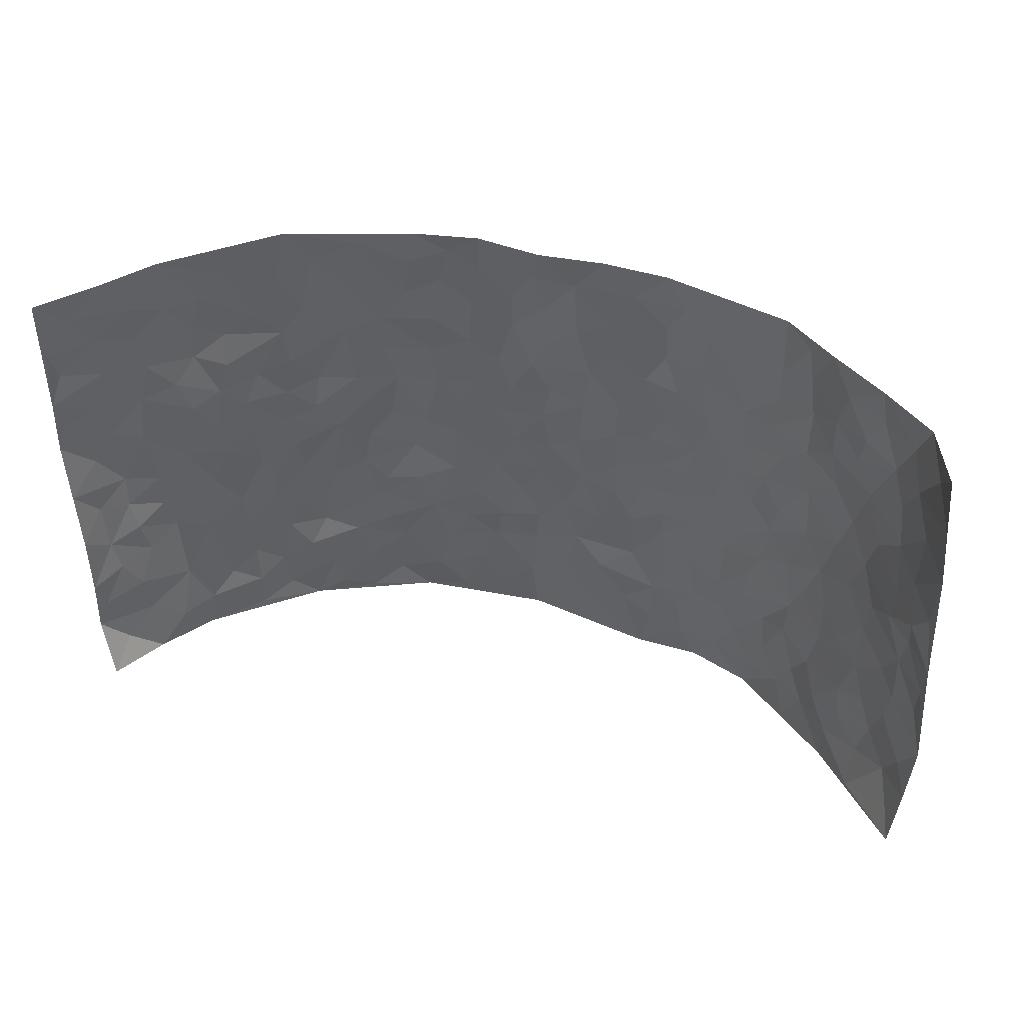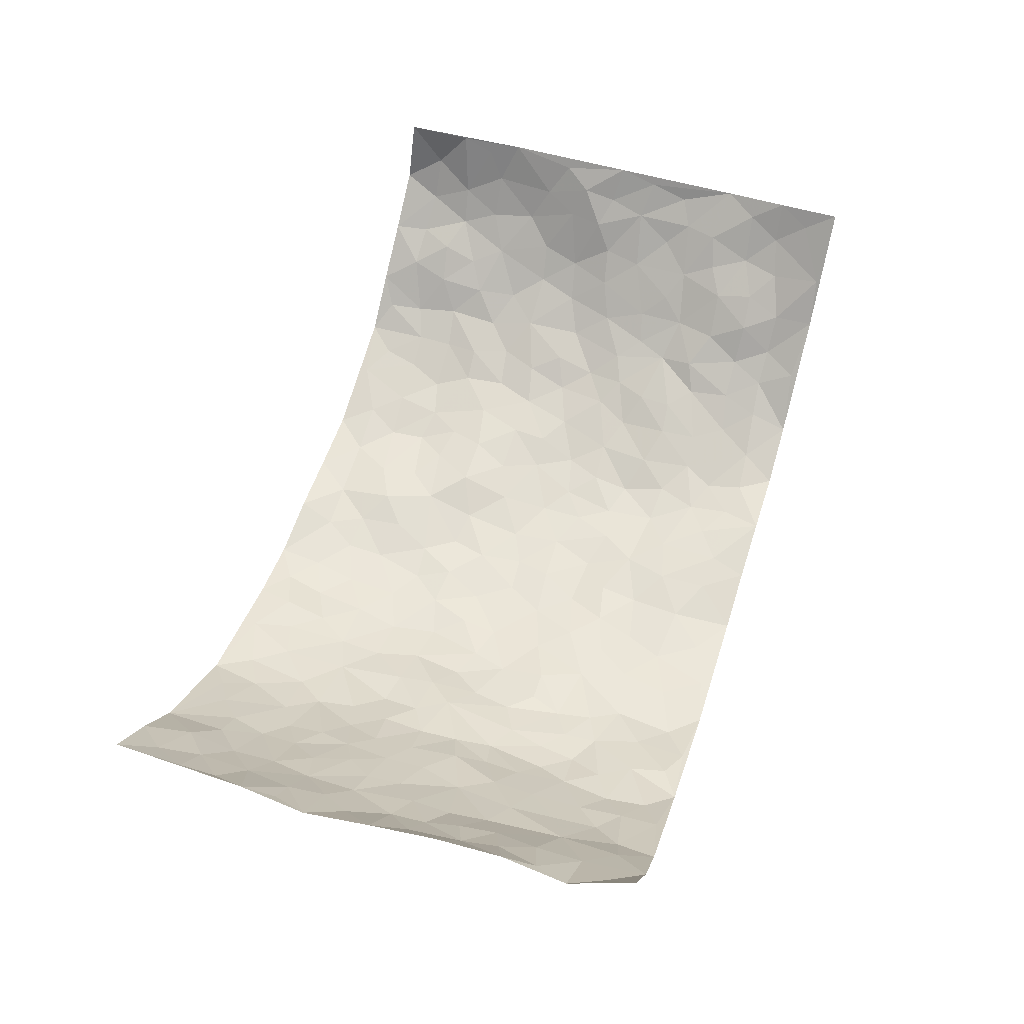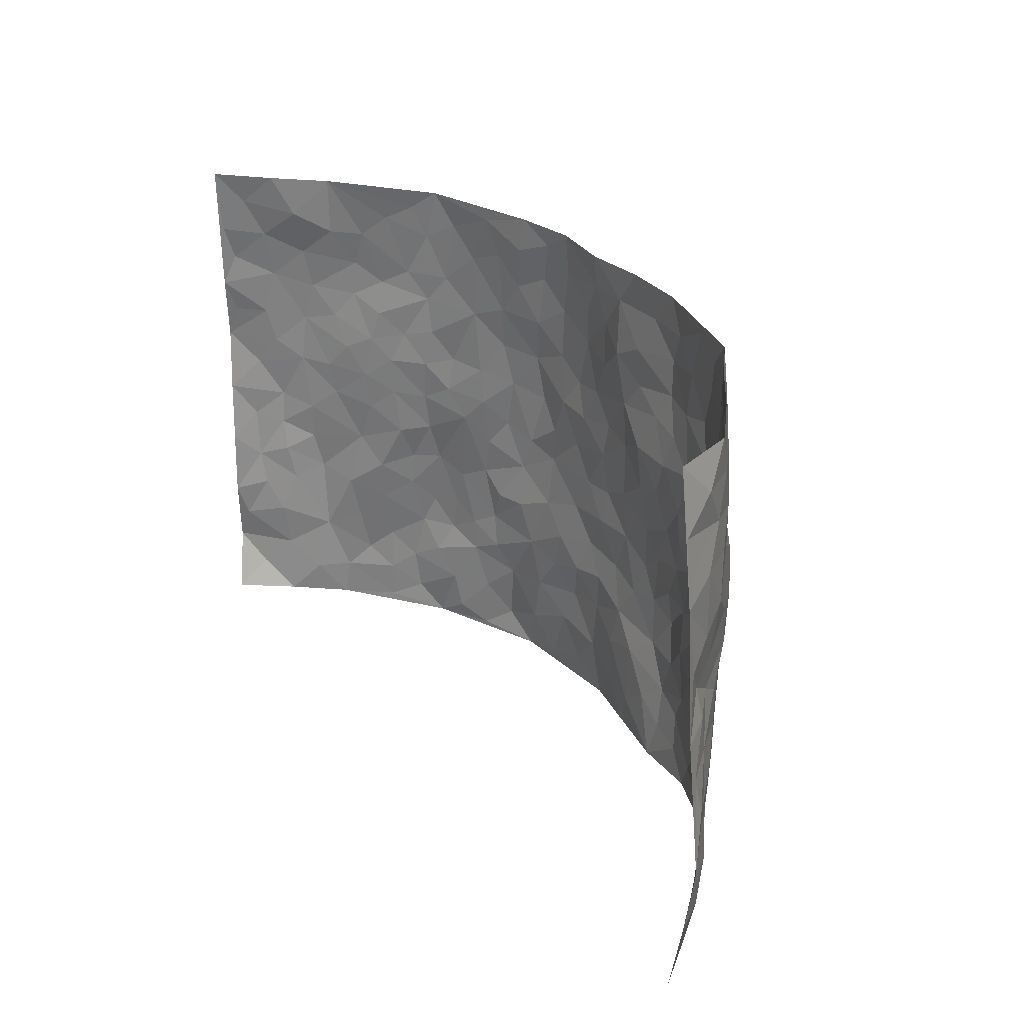
<metadata>
{"format":"obj","ext":"obj","renderer":"f3d","projection":"perspective","resolution":1024,"background":"white","views":[{"elev":45.2,"azim":15.5,"up":"+Y"},{"elev":56.5,"azim":-72.3,"up":"+Z"},{"elev":27.7,"azim":57.2,"up":"+Y"}]}
</metadata>
<code>
v -0.8201 0.008535 0.3011
v -0.8436 0.9976 0.2844
v 0.8368 0.007692 0.2958
v 0.8145 0.9977 0.2953
v -0.7264 0.3927 0.14
v -0.85 0.5011 0.2756
v -0.7652 0.3582 0.188
v 0.0001946 0.003152 -0.1472
v -0.8389 0.2512 0.2857
v -0.8112 0.3383 0.2342
v -0.6772 0.001425 0.1002
v -0.8487 0.1275 0.2767
v -0.6574 0.293 0.08718
v -0.7557 0.001928 0.1962
v -0.7524 0.2887 0.1763
v -0.4787 0.002879 -0.04424
v -0.8288 0.1892 0.2661
v -0.2945 0.1679 -0.1166
v -0.7127 0.3221 0.125
v -0.7653 0.1202 0.1937
v -0.8067 0.06474 0.2406
v -0.7149 0.06402 0.1489
v -0.6333 0.1269 0.0553
v -0.6702 0.07462 0.0917
v -0.7699 0.2077 0.205
v -0.7986 0.2706 0.2288
v -0.7022 0.1769 0.1241
v -0.6459 0.21 0.07146
v -0.7796 0.4881 0.183
v -0.8412 0.3766 0.2823
v -0.677 0.996 0.1037
v -0.5221 0.2229 -0.02528
v 0.2589 0.1561 -0.1151
v -0.8499 0.7485 0.2764
v -0.3649 0.394 -0.09075
v -0.7212 0.7527 0.1266
v -0.7306 0.8308 0.1417
v -0.5518 0.4425 0.01271
v -0.5692 0.6058 0.02283
v -0.4805 0.9985 -0.04307
v -0.8401 0.6868 0.2542
v -0.6192 0.5624 0.05862
v -0.3854 0.7546 -0.07913
v -0.4991 0.2804 -0.04065
v -0.4533 0.2254 -0.06139
v -0.4816 0.1631 -0.03737
v -0.4398 0.6366 -0.05864
v -0.3601 0.5606 -0.08328
v 0.1654 0.4739 -0.1323
v -0.332 0.2216 -0.09846
v -0.213 0.6114 -0.1417
v -0.3696 0.63 -0.08261
v -0.3046 0.05808 -0.1192
v -0.5941 0.7101 0.03491
v -0.3905 0.1948 -0.07936
v -0.7827 0.6177 0.1914
v -0.0391 0.348 -0.1438
v 0.0569 0.3397 -0.1391
v 0.2969 0.4507 -0.1091
v -0.09656 0.5522 -0.145
v -0.167 0.5566 -0.1375
v 0.09179 0.6302 -0.1279
v -0.5947 0.3463 0.04009
v -0.6894 0.5738 0.1108
v -0.8348 0.8095 0.2539
v -0.5398 0.1298 -0.009532
v -0.3635 0.01302 -0.0893
v -0.7243 0.4661 0.1408
v -0.5878 0.1726 0.02257
v -0.58 0.01866 0.02794
v -0.2484 0.002417 -0.1349
v -0.5823 0.08886 0.02725
v -0.5278 0.05384 -0.01555
v -0.4214 0.03791 -0.06047
v -0.4401 0.1048 -0.05396
v -0.7956 0.6859 0.2062
v -0.8421 0.8731 0.2737
v -0.6807 0.509 0.102
v -0.0009215 0.9956 -0.1126
v -0.7363 0.6754 0.1402
v -0.5401 0.3155 -0.006494
v -0.4973 0.462 -0.02988
v 0.005512 0.5714 -0.1374
v -0.05069 0.4831 -0.1447
v 0.002144 0.4197 -0.1383
v -0.1256 0.1287 -0.1381
v -0.5462 0.6698 0.001354
v -0.8149 0.5623 0.2207
v -0.6794 0.691 0.09754
v -0.4427 0.2975 -0.06428
v -0.5956 0.2677 0.03575
v -0.4874 0.6882 -0.03379
v -0.1752 0.4853 -0.1401
v -0.2639 0.4362 -0.1227
v -0.6089 0.649 0.0487
v -0.01213 0.1182 -0.1352
v -0.4054 0.5109 -0.06401
v -0.3425 0.2888 -0.09997
v -0.2424 0.504 -0.1293
v -0.1819 0.3823 -0.1319
v -0.8599 0.6248 0.2671
v -0.6543 0.6227 0.08527
v -0.7411 0.5796 0.1499
v -0.3589 0.1108 -0.0914
v -0.5041 0.5336 -0.02313
v -0.6388 0.4061 0.06538
v -0.1304 0.3247 -0.1298
v -0.1497 0.2496 -0.1284
v -0.4998 0.6118 -0.0225
v 0.1066 0.7279 -0.1128
v -0.004002 0.2158 -0.1381
v -0.07351 0.2735 -0.1337
v 0.004063 0.2891 -0.1342
v -0.4233 0.3645 -0.06841
v -0.1968 0.1838 -0.1226
v -0.6134 0.4878 0.05308
v -0.5362 0.3819 -0.00933
v -0.4824 0.3925 -0.04554
v -0.3078 0.5249 -0.1121
v -0.2584 0.3508 -0.1124
v -0.3521 0.4678 -0.09241
v -0.2265 0.2713 -0.1199
v -0.09228 0.4115 -0.1418
v -0.5641 0.5314 0.01957
v -0.09341 0.1991 -0.1441
v -0.2146 0.0931 -0.122
v -0.3947 0.2586 -0.07978
v -0.8192 0.4381 0.2336
v -0.7782 0.4207 0.1886
v 0.09175 0.4225 -0.1381
v 0.2084 0.2369 -0.1265
v 0.08184 0.5168 -0.1375
v 0.01862 0.4879 -0.1436
v 0.1662 0.3927 -0.1327
v 0.7239 0.4974 0.1362
v 0.2198 0.4335 -0.124
v 0.2676 0.3128 -0.1252
v 0.1588 0.567 -0.1191
v 0.1233 0.9964 -0.119
v -0.293 0.6208 -0.1163
v 0.4213 0.8774 -0.07059
v 0.4816 0.9961 -0.04627
v -0.2151 0.7815 -0.1272
v -0.05884 0.864 -0.1401
v -0.3203 0.3491 -0.09905
v -0.4465 0.5664 -0.04811
v -0.0751 0.05371 -0.1418
v -0.1601 0.02293 -0.1382
v 0.1204 0.002776 -0.1214
v 0.01313 0.8592 -0.1314
v -0.0175 0.6997 -0.136
v 0.4145 0.1958 -0.06645
v 0.3371 0.2889 -0.09392
v 0.5734 0.5255 0.001155
v 0.5102 0.5454 -0.02297
v 0.4479 0.1343 -0.05628
v 0.5069 0.2275 -0.02373
v 0.4086 0.3607 -0.07187
v 0.02238 0.6407 -0.1386
v -0.06038 0.6275 -0.1349
v -0.148 0.73 -0.1407
v -0.08757 0.693 -0.1426
v -0.06089 0.7911 -0.1425
v -0.1381 0.6335 -0.1372
v 0.01949 0.7743 -0.1261
v 0.2462 0.9942 -0.1127
v -0.0192 0.9256 -0.1302
v -0.2687 0.8468 -0.1126
v -0.2011 0.8806 -0.1311
v -0.3146 0.7819 -0.1038
v -0.2437 0.9983 -0.1096
v -0.2305 0.6973 -0.1353
v -0.3175 0.7014 -0.1082
v -0.1418 0.8301 -0.1405
v -0.1224 0.9979 -0.128
v 0.2165 0.744 -0.1067
v 0.1704 0.6657 -0.1
v 0.3231 0.5936 -0.08565
v 0.2598 0.5226 -0.1096
v 0.2631 0.6644 -0.09221
v 0.4205 0.7421 -0.06807
v 0.3526 0.6814 -0.08154
v 0.2843 0.731 -0.098
v 0.06831 0.9275 -0.1233
v 0.07691 0.8221 -0.1135
v 0.1449 0.8559 -0.112
v 0.2515 0.8701 -0.1163
v 0.321 0.7908 -0.09664
v 0.2298 0.5946 -0.1038
v -0.7836 0.8668 0.2056
v -0.6443 0.8153 0.06054
v -0.7805 0.7747 0.1905
v -0.7565 0.9971 0.1962
v -0.8075 0.9392 0.2383
v -0.727 0.9193 0.1609
v -0.6782 0.8836 0.1004
v -0.5783 0.9284 0.02052
v -0.6252 0.8844 0.05282
v -0.6469 0.745 0.06564
v -0.543 0.8136 -0.009401
v -0.5953 0.7801 0.02424
v -0.5002 0.9008 -0.03373
v -0.3872 0.8785 -0.07693
v -0.5281 0.9599 -0.0131
v -0.4574 0.816 -0.05364
v -0.4369 0.9365 -0.06119
v -0.3414 0.9727 -0.08317
v -0.4995 0.7603 -0.03272
v -0.3182 0.9017 -0.09611
v -0.2566 0.9304 -0.1059
v 0.155 0.7832 -0.1134
v 0.255 0.8013 -0.1126
v 0.1888 0.9303 -0.1184
v 0.3922 0.8093 -0.0831
v 0.3366 0.8774 -0.09304
v 0.3777 0.9793 -0.07648
v 0.2883 0.9336 -0.1009
v 0.4367 0.9454 -0.06302
v 0.3771 0.4923 -0.08171
v 0.3225 0.5276 -0.09116
v 0.4743 0.6027 -0.04247
v 0.4282 0.6625 -0.06667
v 0.4013 0.5864 -0.07172
v 0.3502 0.1891 -0.09322
v 0.467 0.3344 -0.03645
v 0.454 0.5214 -0.05864
v 0.3438 0.387 -0.09269
v -0.1252 0.9147 -0.1373
v -0.1842 0.958 -0.1265
v 0.3191 0.1319 -0.1038
v 0.5773 0.01552 0.03306
v 0.2015 0.3327 -0.1299
v 0.2702 0.3841 -0.113
v 0.5554 0.2481 0.01392
v 0.676 0.9984 0.1029
v 0.8618 0.2523 0.2665
v 0.484 0.81 -0.04264
v 0.6703 0.4876 0.08523
v 0.4781 0.7449 -0.03832
v 0.8458 0.5012 0.2793
v 0.6309 0.2939 0.05674
v 0.4998 0.4669 -0.03841
v 0.7137 0.3116 0.1284
v 0.5425 0.4153 -0.007106
v 0.4814 0.001907 -0.0443
v 0.08893 0.2527 -0.126
v 0.4908 0.07677 -0.0297
v 0.1341 0.3189 -0.13
v 0.4069 0.2661 -0.0636
v 0.7822 0.2663 0.197
v 0.6119 0.4615 0.03454
v 0.5539 0.0827 0.00751
v 0.4412 0.4252 -0.05725
v 0.5827 0.3715 0.01656
v 0.2858 0.2315 -0.1125
v 0.4635 0.2711 -0.03687
v 0.2619 0.07759 -0.1042
v 0.3652 0.000782 -0.09044
v 0.241 0.001603 -0.0965
v 0.1988 0.1145 -0.1085
v 0.06618 0.1705 -0.1234
v 0.1435 0.1902 -0.1165
v 0.5834 0.1482 0.02558
v 0.7136 0.4235 0.1256
v 0.6851 0.2222 0.1168
v 0.614 0.08153 0.05003
v 0.6317 0.3847 0.055
v 0.6677 0.3395 0.08912
v 0.7934 0.3275 0.2026
v 0.6965 0.5674 0.09747
v 0.638 0.1466 0.08458
v 0.6955 0.1514 0.1286
v 0.7621 0.3685 0.1682
v 0.8357 0.3514 0.2406
v 0.7901 0.4399 0.2048
v 0.5599 0.3127 0.00516
v 0.7413 0.1076 0.1639
v 0.3296 0.06214 -0.09432
v 0.4055 0.06764 -0.07148
v 0.06861 0.07836 -0.124
v 0.1397 0.07261 -0.1123
v 0.8356 0.7505 0.2858
v 0.6708 0.081 0.109
v 0.6138 0.2163 0.05607
v 0.8405 0.4262 0.2607
v 0.8022 0.5108 0.2217
v 0.7349 0.2513 0.1516
v 0.5155 0.1483 -0.01736
v 0.6716 0.003631 0.1125
v 0.4892 0.3936 -0.0324
v 0.8206 0.06719 0.256
v 0.8506 0.1296 0.2796
v 0.762 0.1812 0.1694
v 0.802 0.1259 0.2147
v 0.7367 0.01271 0.183
v 0.8278 0.1901 0.2428
v 0.6356 0.5552 0.0452
v 0.6584 0.6323 0.05969
v 0.5666 0.6351 0.003647
v 0.7539 0.6915 0.1564
v 0.6009 0.7706 0.03462
v 0.8279 0.6257 0.2653
v 0.7131 0.6416 0.1135
v 0.7646 0.5957 0.1853
v 0.6844 0.7438 0.09396
v 0.7559 0.5311 0.1808
v 0.7999 0.5746 0.2357
v 0.791 0.66 0.2117
v 0.6159 0.692 0.02921
v 0.5512 0.7227 -0.009925
v 0.5011 0.6731 -0.03608
v 0.7671 0.8525 0.1802
v 0.6592 0.8708 0.092
v 0.7429 0.7769 0.1466
v 0.7945 0.7785 0.2154
v 0.7203 0.8446 0.124
v 0.8239 0.8741 0.2879
v 0.6507 0.8024 0.07299
v 0.819 0.8116 0.2669
v 0.6868 0.9317 0.1026
v 0.7701 0.9988 0.1809
v 0.5773 0.9972 0.03045
v 0.7476 0.9263 0.1538
v 0.7979 0.9282 0.2248
v 0.6174 0.9337 0.06155
v 0.5418 0.9005 -0.01203
v 0.4844 0.8793 -0.04326
v 0.5324 0.9684 -0.01135
v 0.5536 0.8208 -0.005194
v 0.6001 0.8599 0.04319
f 29 6 128
f 12 21 20
f 26 10 9
f 55 45 46
f 27 19 15
f 26 9 17
f 101 6 88
f 12 1 21
f 7 15 19
f 125 86 96
f 84 123 85
f 129 29 128
f 25 27 15
f 12 20 17
f 73 75 66
f 22 14 11
f 26 17 25
f 9 12 17
f 25 15 26
f 5 129 7
f 52 146 48
f 55 18 50
f 7 19 5
f 20 27 25
f 124 82 105
f 41 76 34
f 20 14 22
f 14 20 21
f 14 21 1
f 24 22 11
f 24 27 22
f 72 66 69
f 69 32 91
f 70 24 11
f 24 23 27
f 17 20 25
f 27 20 22
f 10 15 7
f 10 26 15
f 23 28 27
f 27 13 19
f 28 23 69
f 13 27 28
f 119 121 94
f 10 7 129
f 6 30 128
f 9 10 30
f 36 192 80
f 80 102 89
f 118 81 44
f 64 103 78
f 115 126 86
f 45 32 46
f 91 63 13
f 129 68 29
f 95 87 54
f 95 54 199
f 202 40 204
f 82 97 105
f 29 88 6
f 18 55 104
f 148 126 71
f 38 82 124
f 50 18 122
f 117 82 38
f 5 19 106
f 82 117 118
f 80 64 102
f 127 45 55
f 194 77 190
f 98 35 114
f 39 124 105
f 127 50 98
f 106 19 13
f 66 75 46
f 39 95 42
f 63 117 38
f 95 89 102
f 101 56 76
f 51 140 99
f 18 53 126
f 62 83 132
f 45 127 90
f 112 113 57
f 103 29 68
f 130 85 58
f 109 39 105
f 35 94 121
f 113 246 58
f 151 165 163
f 120 100 94
f 114 127 98
f 192 190 65
f 95 39 87
f 36 191 37
f 67 104 74
f 56 101 88
f 13 63 106
f 192 34 76
f 268 241 243
f 108 115 125
f 93 84 60
f 133 84 85
f 156 288 157
f 101 76 41
f 80 103 64
f 105 97 146
f 99 61 51
f 92 109 47
f 125 96 111
f 158 227 153
f 75 104 55
f 69 66 32
f 81 91 32
f 106 78 68
f 42 64 78
f 77 34 65
f 24 70 72
f 75 73 16
f 16 71 67
f 2 34 77
f 13 28 91
f 103 56 88
f 56 80 76
f 72 69 23
f 11 16 70
f 16 73 70
f 16 67 74
f 115 18 126
f 24 72 23
f 73 72 70
f 16 74 75
f 72 73 66
f 32 45 44
f 84 83 60
f 66 46 32
f 78 106 116
f 117 63 81
f 67 53 104
f 103 68 78
f 69 91 28
f 36 80 89
f 106 38 116
f 106 68 5
f 81 118 117
f 62 132 138
f 32 44 81
f 53 67 71
f 57 58 85
f 123 100 107
f 93 60 61
f 33 230 224
f 8 96 147
f 132 133 130
f 140 48 119
f 93 100 123
f 122 98 50
f 164 60 160
f 53 71 126
f 125 112 108
f 193 194 195
f 75 55 46
f 63 91 81
f 56 103 80
f 196 198 31
f 18 104 53
f 121 48 97
f 38 106 63
f 118 97 82
f 97 35 121
f 51 172 140
f 130 134 49
f 87 39 109
f 288 252 263
f 97 114 35
f 47 43 92
f 57 113 58
f 248 130 58
f 34 101 41
f 114 90 127
f 116 124 42
f 145 94 35
f 118 114 97
f 167 79 175
f 98 145 35
f 85 123 57
f 43 47 52
f 199 36 89
f 42 78 116
f 159 83 62
f 88 29 103
f 74 104 75
f 118 44 90
f 173 140 172
f 42 95 102
f 190 192 37
f 65 190 77
f 89 95 199
f 125 111 112
f 92 87 109
f 18 115 122
f 177 180 176
f 112 57 107
f 109 105 146
f 93 94 100
f 285 286 275
f 96 86 147
f 137 232 131
f 57 123 107
f 87 92 208
f 49 134 136
f 132 130 49
f 161 164 162
f 50 127 55
f 122 108 107
f 122 107 100
f 48 140 52
f 118 90 114
f 99 119 94
f 123 84 93
f 36 37 192
f 48 121 119
f 120 122 100
f 39 42 124
f 38 124 116
f 248 58 246
f 44 45 90
f 98 122 120
f 146 52 47
f 94 93 99
f 168 209 170
f 212 183 188
f 202 197 200
f 42 102 64
f 107 108 112
f 99 93 61
f 8 280 96
f 112 111 113
f 125 115 86
f 115 108 122
f 128 30 10
f 5 68 129
f 10 129 128
f 132 49 138
f 83 84 133
f 130 133 85
f 83 133 132
f 248 134 130
f 156 152 224
f 151 110 165
f 212 186 211
f 153 224 249
f 254 251 244
f 246 261 262
f 225 158 249
f 49 136 179
f 185 184 150
f 214 188 181
f 181 188 182
f 161 163 174
f 143 170 172
f 110 211 185
f 184 79 167
f 174 228 169
f 62 110 159
f 163 150 144
f 210 169 229
f 170 143 168
f 176 211 110
f 98 120 145
f 94 145 120
f 48 146 97
f 109 146 47
f 148 86 126
f 147 86 148
f 71 8 148
f 8 147 148
f 244 276 254
f 232 136 134
f 174 143 161
f 60 83 160
f 163 162 151
f 159 160 83
f 261 281 262
f 259 281 149
f 219 220 59
f 246 113 111
f 33 255 131
f 157 256 152
f 137 255 153
f 230 278 279
f 262 260 33
f 154 155 242
f 131 255 137
f 248 131 232
f 281 280 149
f 259 258 278
f 220 179 59
f 159 151 160
f 162 160 151
f 164 61 60
f 228 174 144
f 144 174 163
f 159 110 151
f 161 172 164
f 186 184 185
f 161 162 163
f 61 164 51
f 160 162 164
f 187 217 213
f 150 163 165
f 205 202 200
f 79 184 139
f 170 43 173
f 174 169 143
f 161 143 172
f 167 144 150
f 176 180 183
f 172 170 173
f 223 226 221
f 185 150 165
f 99 140 119
f 207 206 203
f 172 51 164
f 43 52 173
f 173 52 140
f 167 175 228
f 228 229 169
f 210 168 169
f 177 110 62
f 189 138 179
f 62 138 177
f 136 232 233
f 181 182 222
f 150 184 167
f 178 180 189
f 49 179 138
f 177 138 189
f 180 178 182
f 178 179 220
f 307 308 304
f 222 223 221
f 215 187 188
f 176 183 212
f 187 213 186
f 214 215 188
f 185 211 186
f 237 181 239
f 182 188 183
f 110 185 165
f 216 215 141
f 211 176 212
f 182 183 180
f 176 110 177
f 213 184 186
f 178 189 179
f 177 189 180
f 195 190 37
f 197 198 200
f 195 194 190
f 34 192 65
f 80 192 76
f 37 196 195
f 194 2 77
f 193 2 194
f 196 37 191
f 31 193 195
f 198 196 191
f 31 195 196
f 199 201 191
f 197 204 31
f 198 191 201
f 31 198 197
f 201 199 54
f 36 199 191
f 54 208 201
f 208 43 205
f 208 54 87
f 198 201 200
f 206 205 203
f 43 170 203
f 210 207 209
f 40 202 206
f 31 204 40
f 197 202 204
f 208 205 200
f 43 203 205
f 205 206 202
f 203 209 207
f 171 40 207
f 40 206 207
f 208 200 201
f 43 208 92
f 170 209 203
f 168 143 169
f 207 210 171
f 168 210 209
f 188 187 212
f 212 187 186
f 166 139 213
f 184 213 139
f 237 214 181
f 215 214 141
f 216 141 218
f 213 217 166
f 142 166 216
f 217 216 166
f 187 215 217
f 216 217 215
f 237 141 214
f 142 216 218
f 223 222 182
f 179 136 59
f 223 220 219
f 267 238 251
f 237 327 141
f 223 182 178
f 158 290 253
f 220 223 178
f 59 233 227
f 233 59 136
f 248 246 131
f 153 249 158
f 251 254 267
f 223 219 226
f 111 261 246
f 297 251 238
f 276 256 157
f 167 228 144
f 229 228 175
f 175 171 229
f 229 171 210
f 260 257 33
f 265 271 272
f 266 289 283
f 269 243 250
f 249 224 152
f 266 283 271
f 227 233 137
f 253 227 158
f 325 313 320
f 135 264 275
f 310 329 239
f 270 298 297
f 249 256 225
f 275 273 269
f 311 222 221
f 155 154 299
f 234 276 157
f 310 311 299
f 222 239 181
f 221 226 155
f 266 263 252
f 242 290 244
f 264 273 275
f 273 264 243
f 242 244 154
f 276 290 225
f 288 234 157
f 240 282 302
f 275 286 306
f 225 290 158
f 234 263 284
f 241 254 276
f 233 232 137
f 137 153 227
f 264 135 238
f 244 251 154
f 260 259 257
f 227 253 219
f 33 224 255
f 154 297 299
f 240 302 307
f 297 154 251
f 264 268 243
f 253 226 219
f 271 284 263
f 277 294 293
f 290 242 253
f 241 234 284
f 59 227 219
f 242 155 226
f 252 245 231
f 157 152 156
f 257 230 33
f 152 256 249
f 278 230 257
f 262 33 131
f 224 153 255
f 259 278 257
f 134 248 232
f 230 279 224
f 96 261 111
f 261 96 280
f 280 281 261
f 246 262 131
f 252 247 245
f 268 267 241
f 283 277 272
f 288 247 252
f 275 274 285
f 295 291 294
f 267 268 264
f 263 234 288
f 309 310 299
f 290 276 244
f 283 272 271
f 267 254 241
f 265 243 241
f 236 240 285
f 297 238 270
f 303 305 298
f 241 276 234
f 221 155 299
f 272 277 293
f 250 243 287
f 286 285 240
f 284 271 265
f 271 263 266
f 295 3 291
f 225 256 276
f 241 284 265
f 289 266 231
f 3 292 291
f 321 235 323
f 293 294 296
f 279 278 258
f 245 279 258
f 279 156 224
f 260 281 259
f 280 8 149
f 262 281 260
f 231 266 252
f 267 264 238
f 306 304 270
f 283 289 295
f 243 269 273
f 236 269 250
f 294 292 296
f 274 236 285
f 269 274 275
f 250 287 293
f 245 289 231
f 236 274 269
f 156 279 247
f 242 226 253
f 247 279 245
f 243 265 287
f 288 156 247
f 265 272 293
f 296 292 236
f 293 287 265
f 295 294 277
f 277 283 295
f 236 250 296
f 289 3 295
f 292 294 291
f 293 296 250
f 300 304 308
f 325 320 235
f 329 330 326
f 270 304 303
f 270 303 298
f 309 305 301
f 135 306 270
f 299 297 298
f 298 309 299
f 238 135 270
f 300 314 305
f 303 300 305
f 304 306 307
f 300 303 304
f 282 319 315
f 322 325 235
f 275 306 135
f 307 306 286
f 240 307 286
f 308 307 302
f 302 282 308
f 308 282 315
f 305 309 298
f 310 309 301
f 310 301 329
f 310 239 311
f 222 311 239
f 299 311 221
f 319 312 315
f 312 323 316
f 301 305 318
f 305 314 316
f 300 308 315
f 316 314 312
f 312 314 315
f 315 314 300
f 323 312 324
f 316 313 318
f 282 4 317
f 330 313 325
f 4 321 324
f 235 320 323
f 282 317 319
f 312 319 317
f 326 325 322
f 316 320 313
f 316 318 305
f 142 218 327
f 327 218 141
f 316 323 320
f 324 312 317
f 4 324 317
f 321 323 324
f 318 313 330
f 328 326 322
f 326 327 329
f 329 327 237
f 326 328 327
f 322 142 328
f 327 328 142
f 329 237 239
f 301 318 330
f 326 330 325
f 330 329 301

</code>
